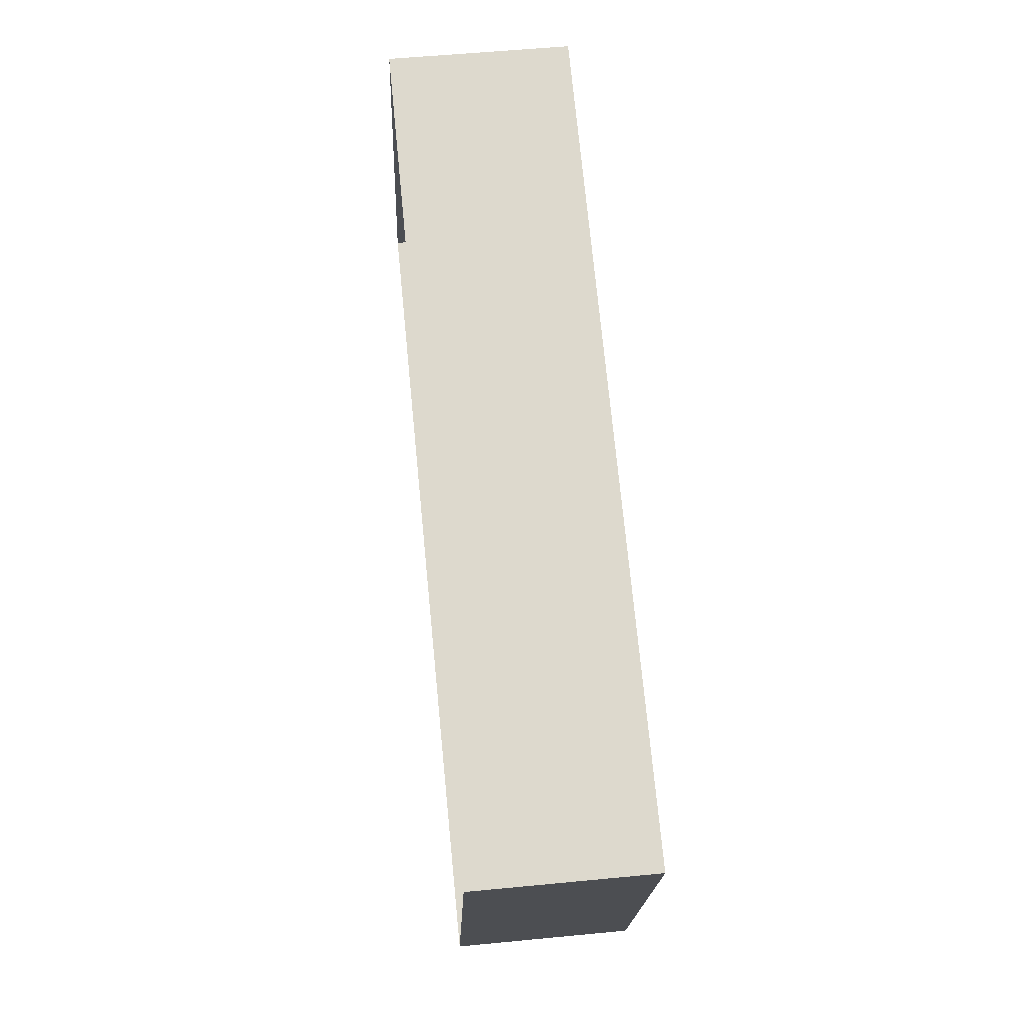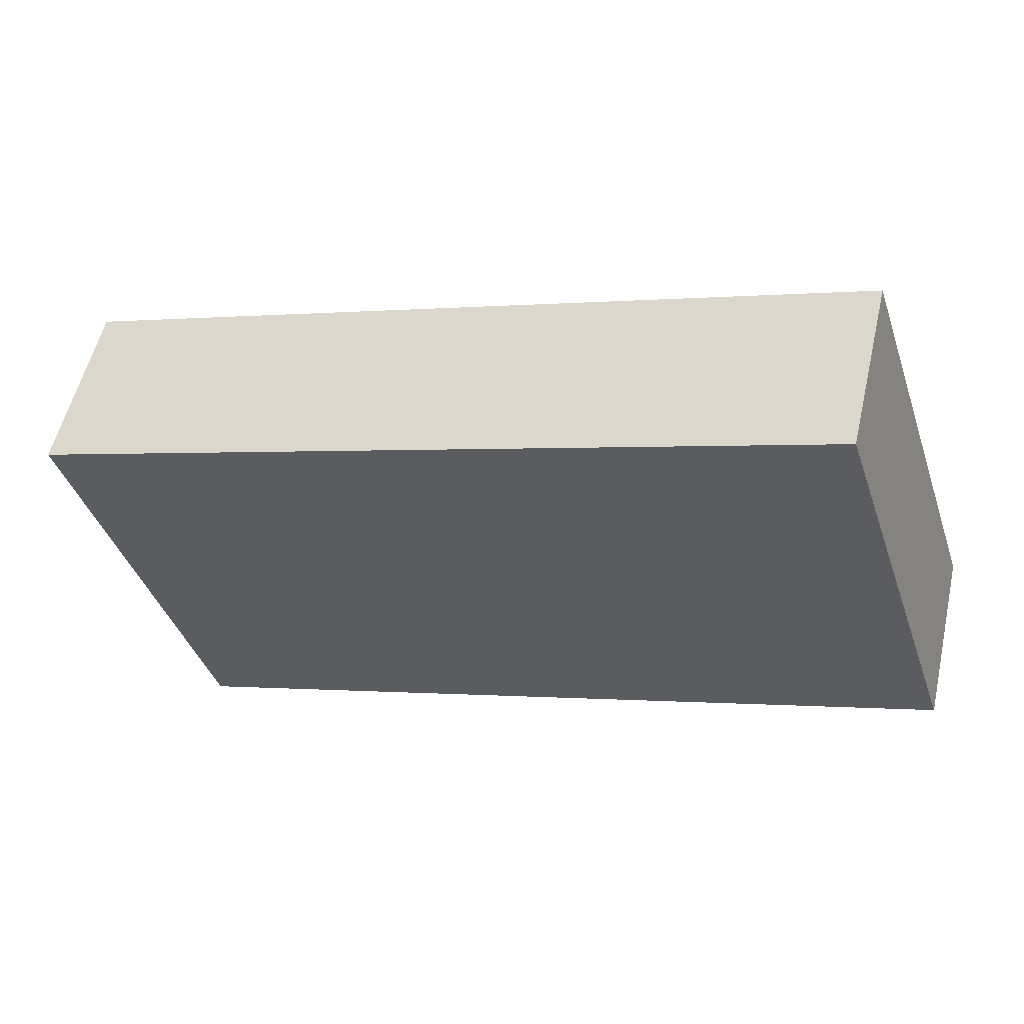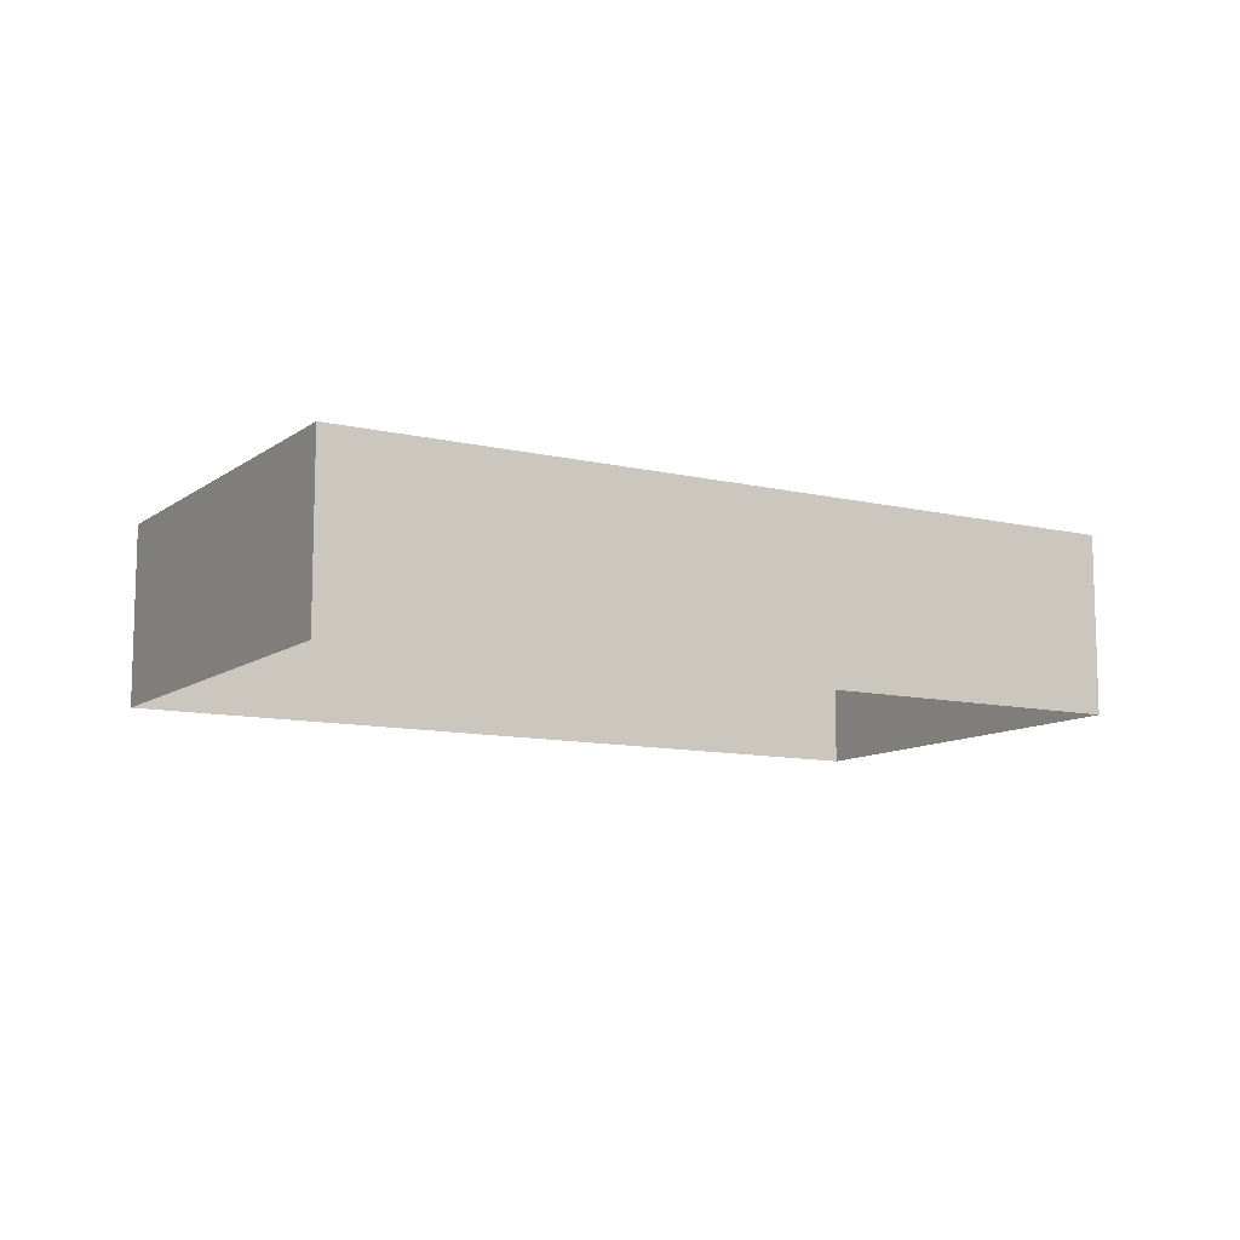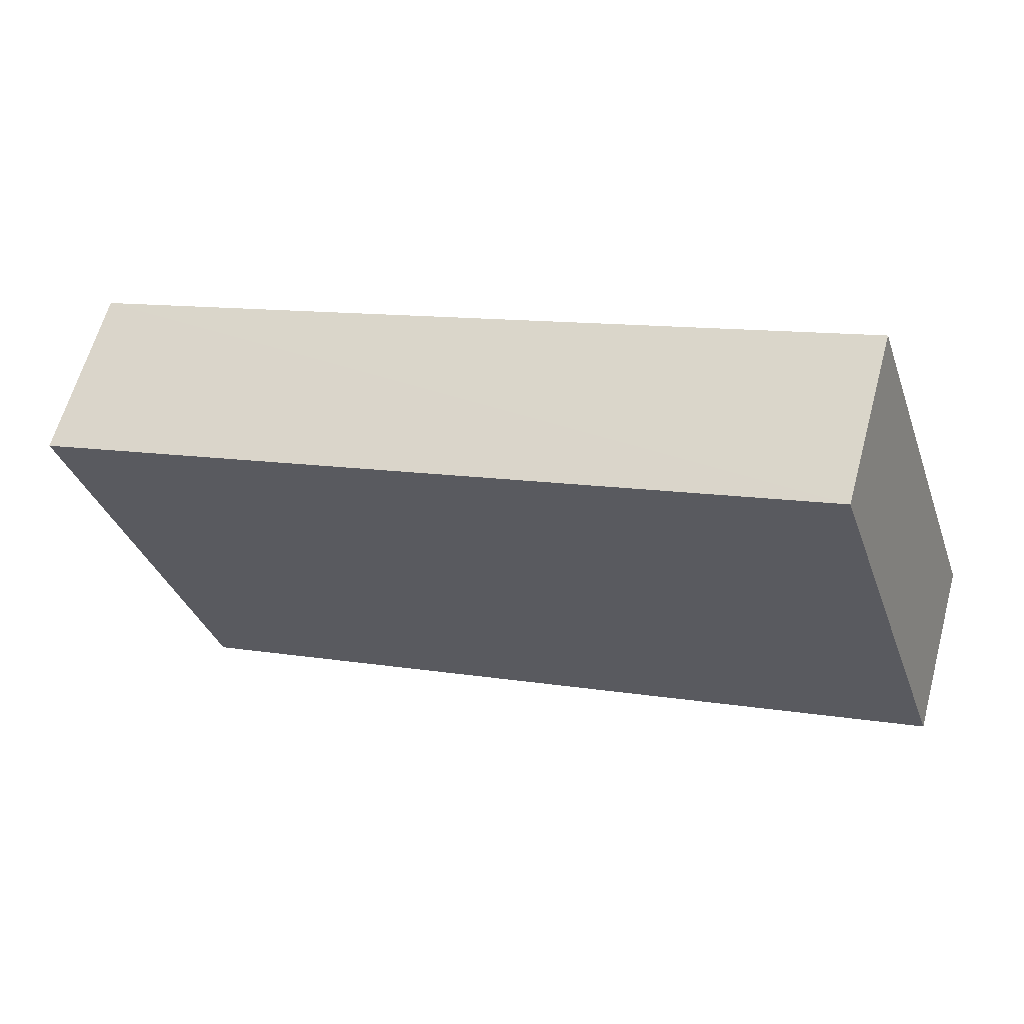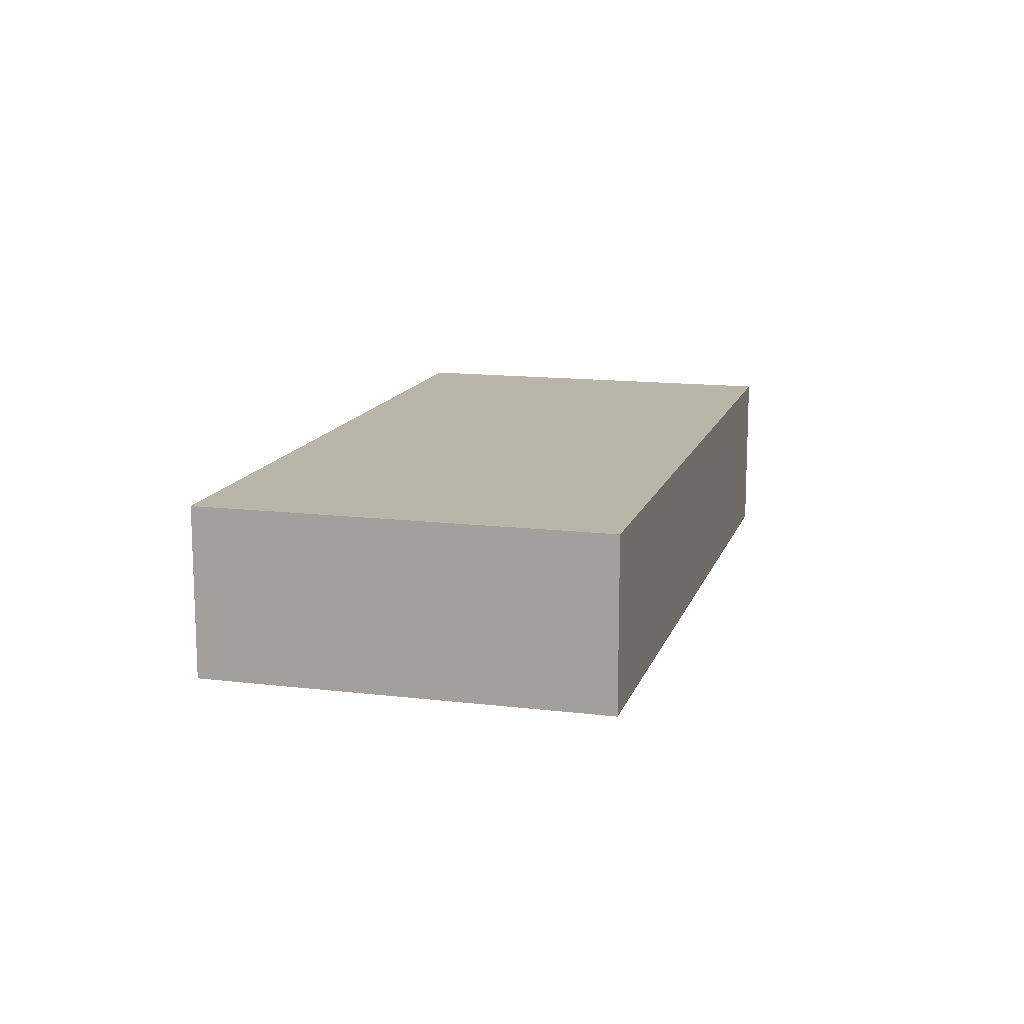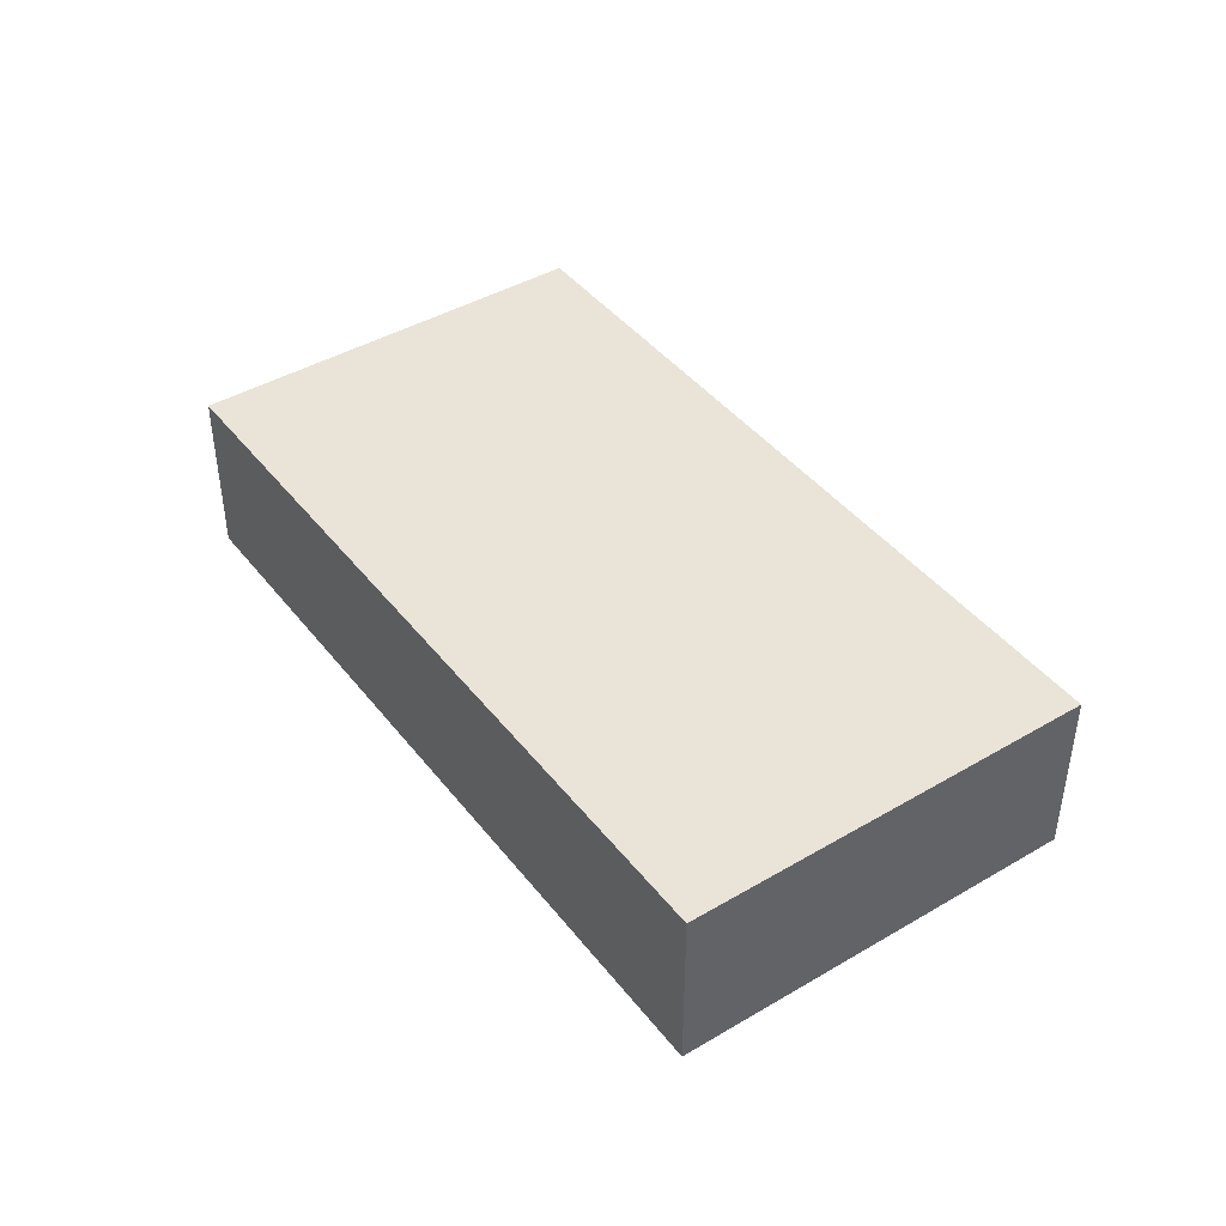
<metadata>
{"format":"obj","ext":"obj","renderer":"f3d","projection":"perspective","resolution":1024,"background":"white","views":[{"elev":54.4,"azim":-95.8,"up":"+Y"},{"elev":55.2,"azim":13.0,"up":"+Y"},{"elev":-10.5,"azim":167.4,"up":"+Z"},{"elev":61.8,"azim":15.2,"up":"+Y"},{"elev":13.7,"azim":-56.8,"up":"+Z"},{"elev":42.9,"azim":73.1,"up":"+Z"}]}
</metadata>
<code>
v -8.932e+04 -1.001e+05 2.238
v -8.931e+04 -1.001e+05 2.237
v -8.932e+04 -1.001e+05 2.239
v -8.931e+04 -1.001e+05 2.236
v -8.931e+04 -1.001e+05 5.813
v -8.932e+04 -1.001e+05 5.814
v -8.932e+04 -1.001e+05 5.815
v -8.931e+04 -1.001e+05 5.812
f 1 2 3
f 1 4 2
f 5 6 7
f 5 8 6
f 6 1 3
f 7 6 3
f 5 3 2
f 5 7 3
f 8 2 4
f 8 5 2
f 8 4 1
f 6 8 1

</code>
